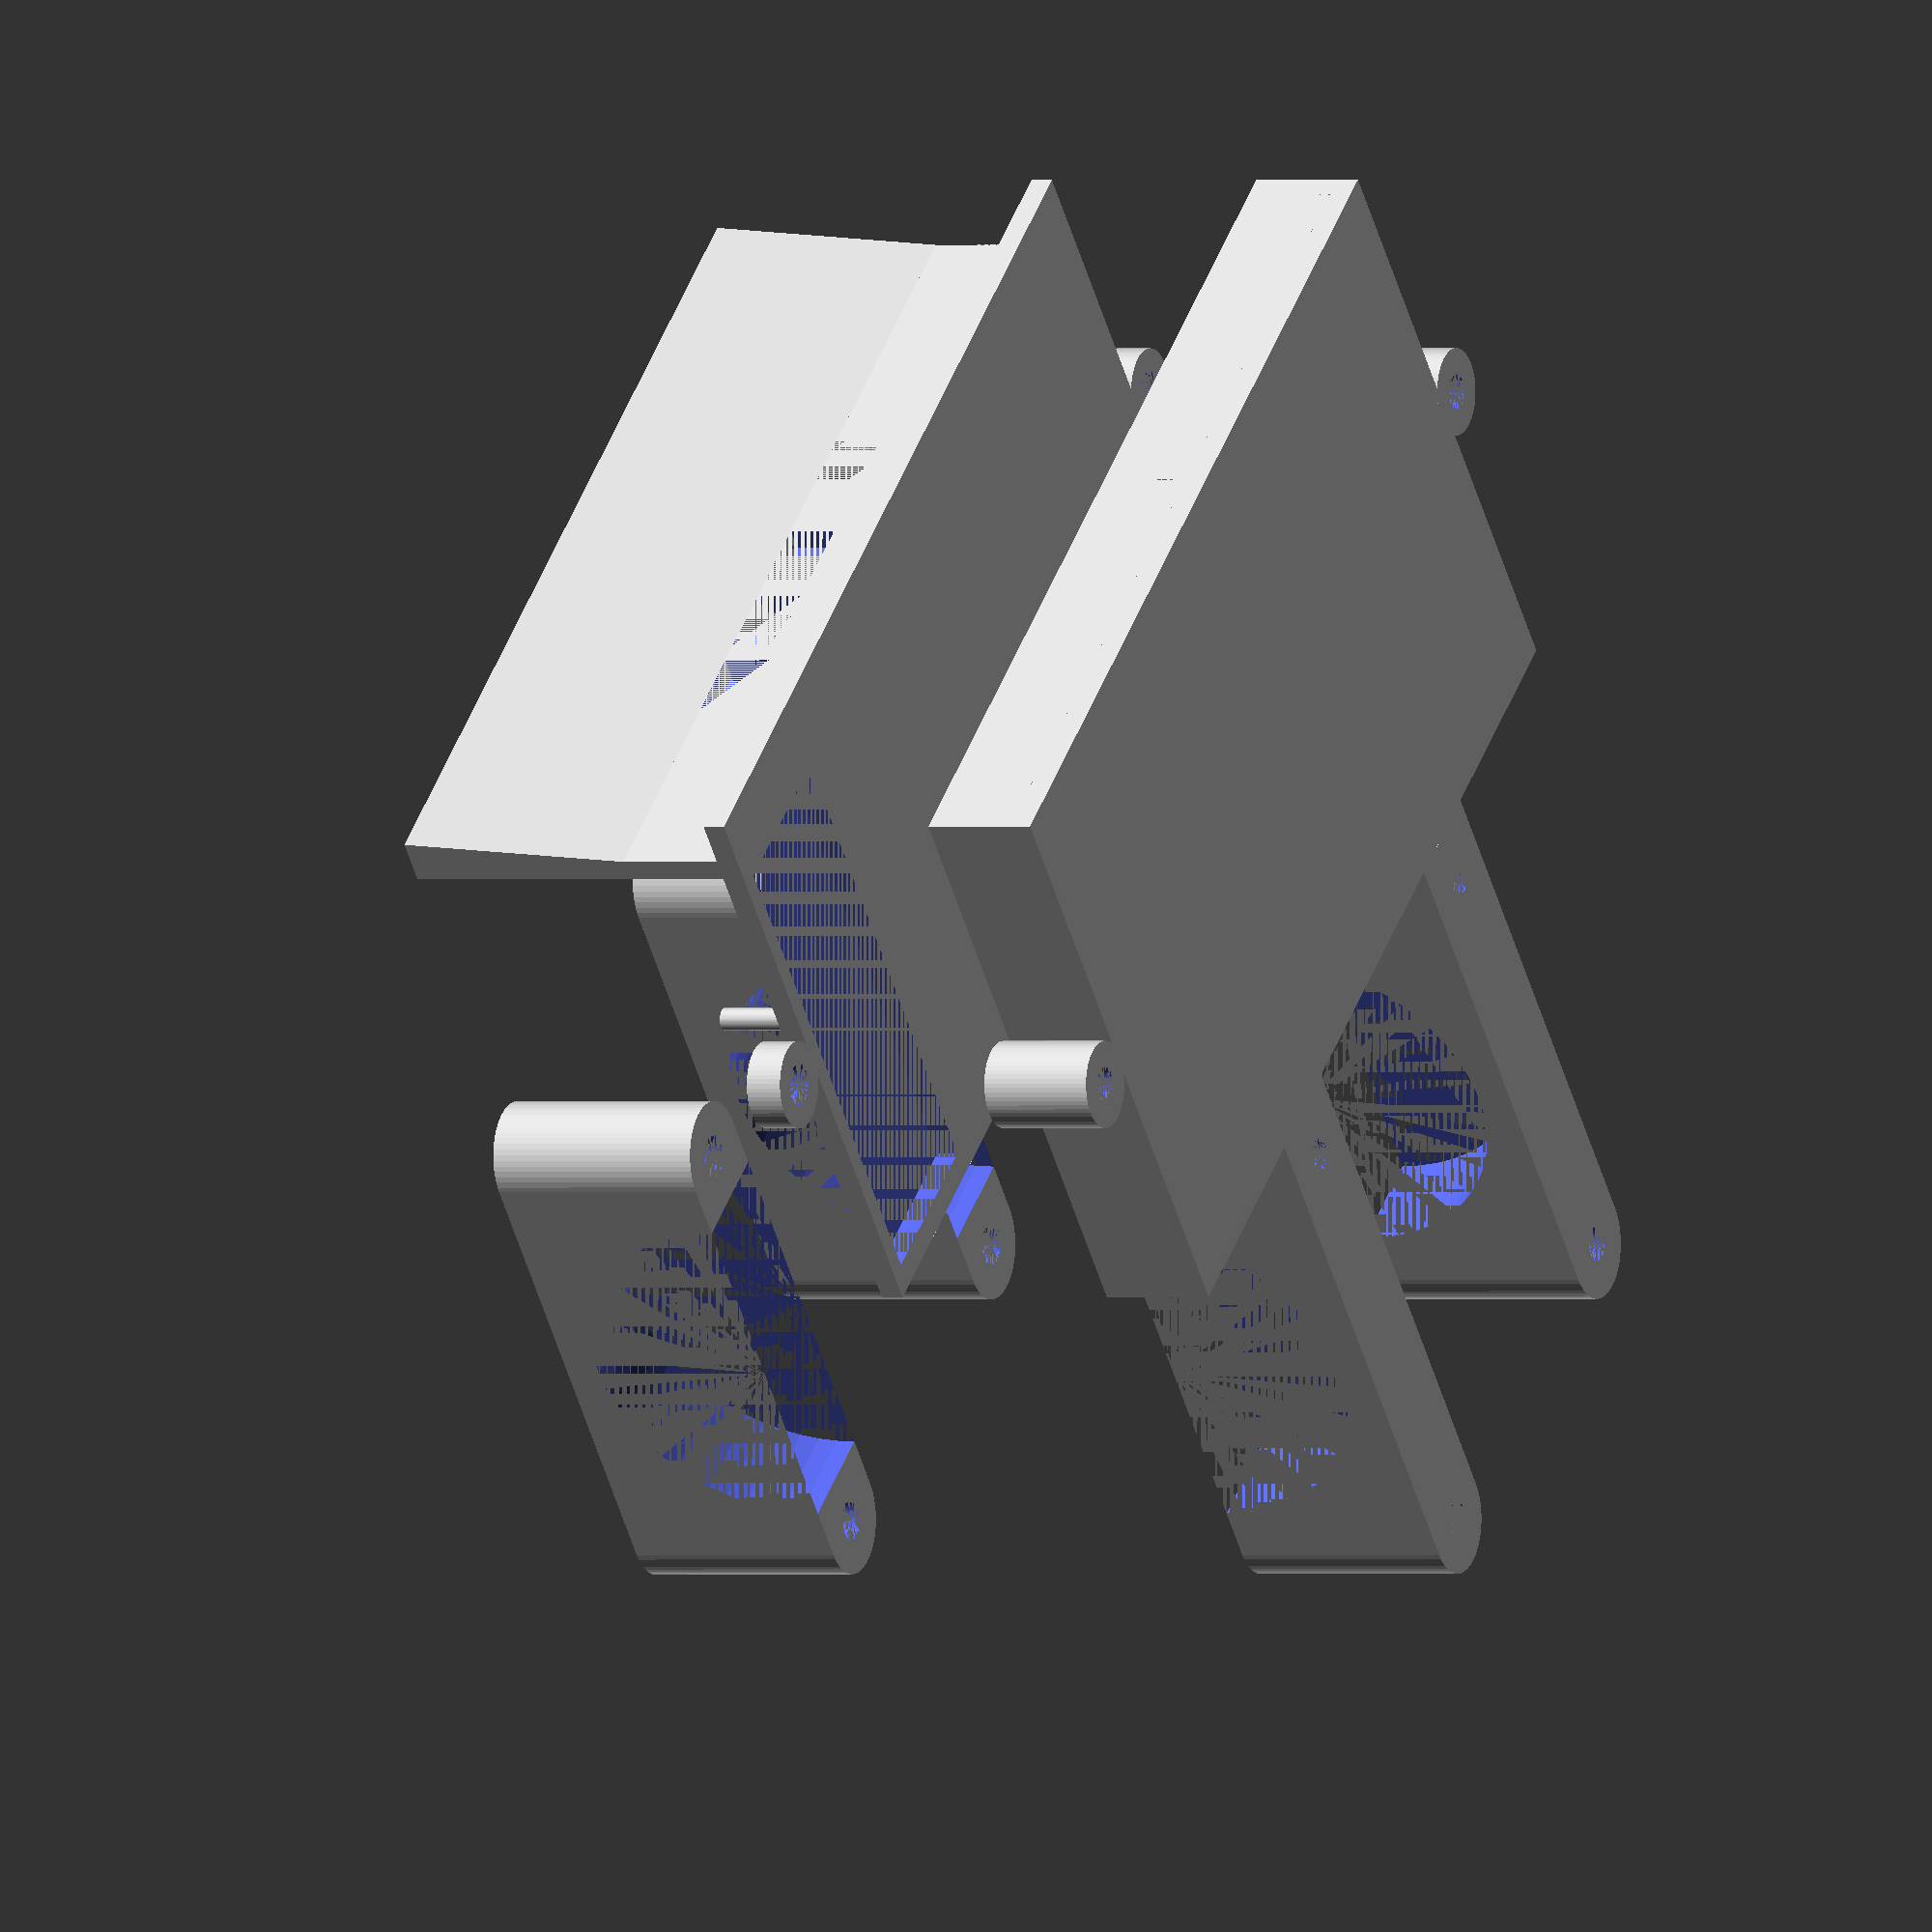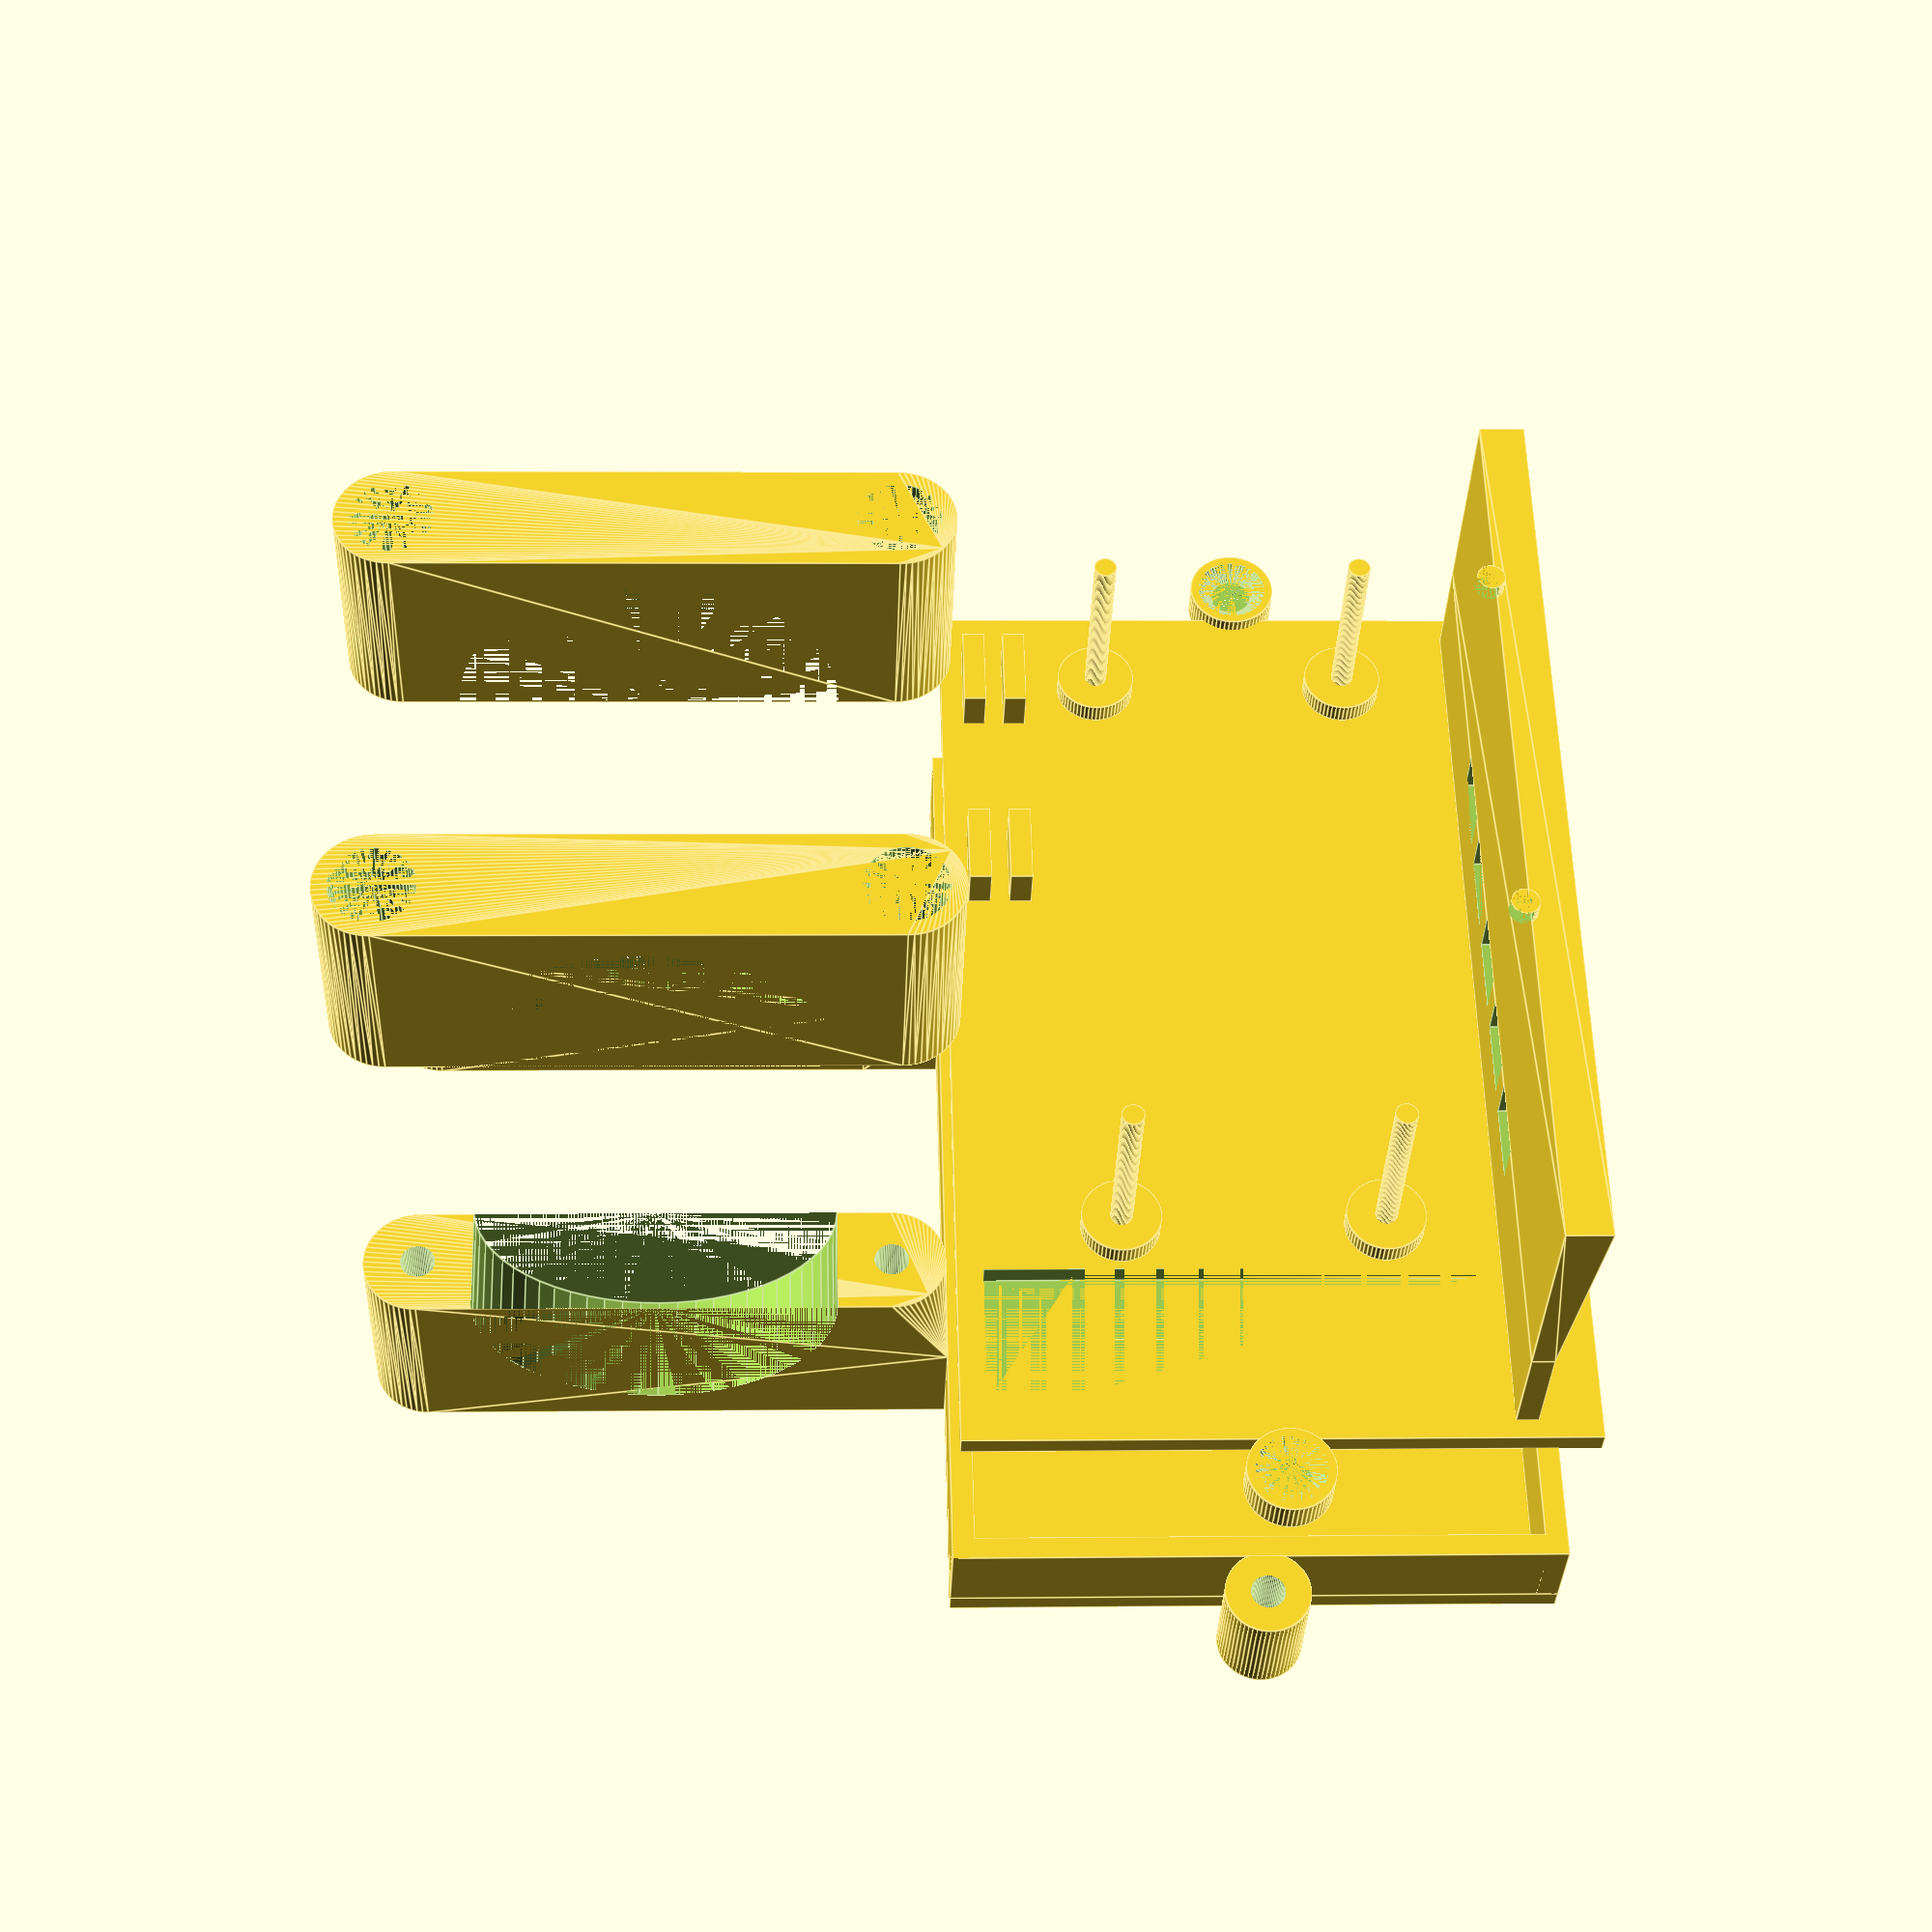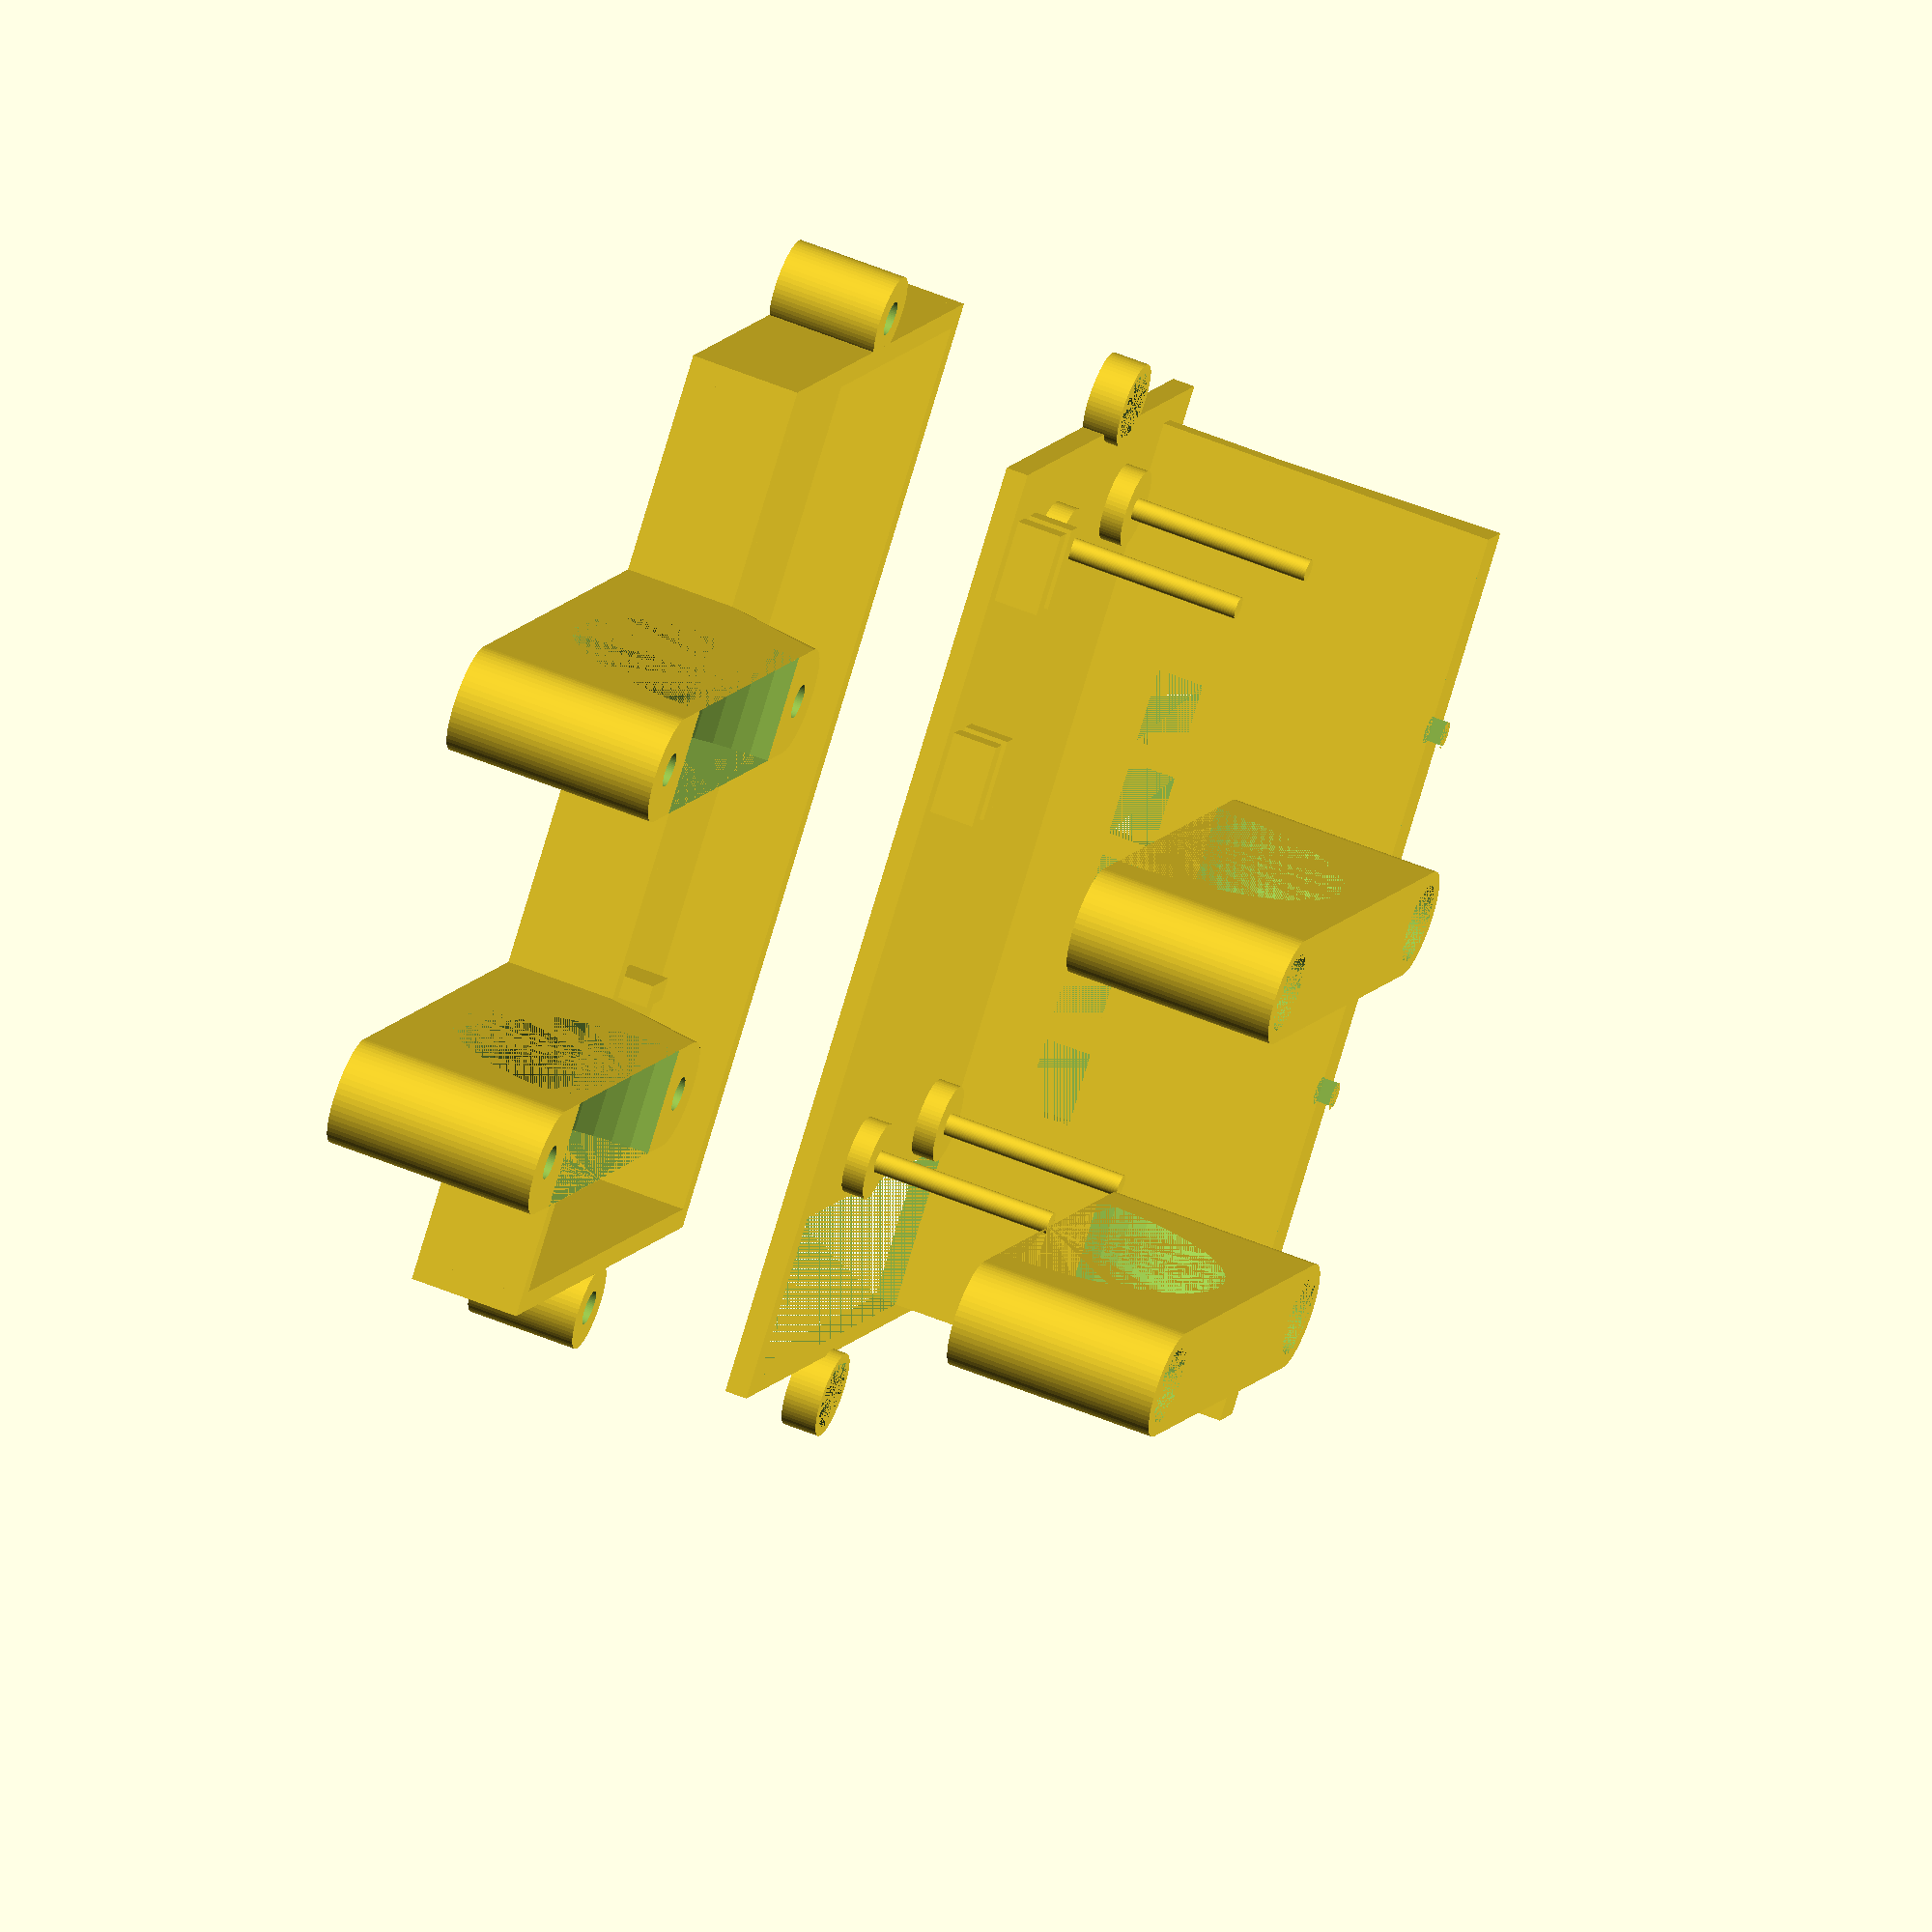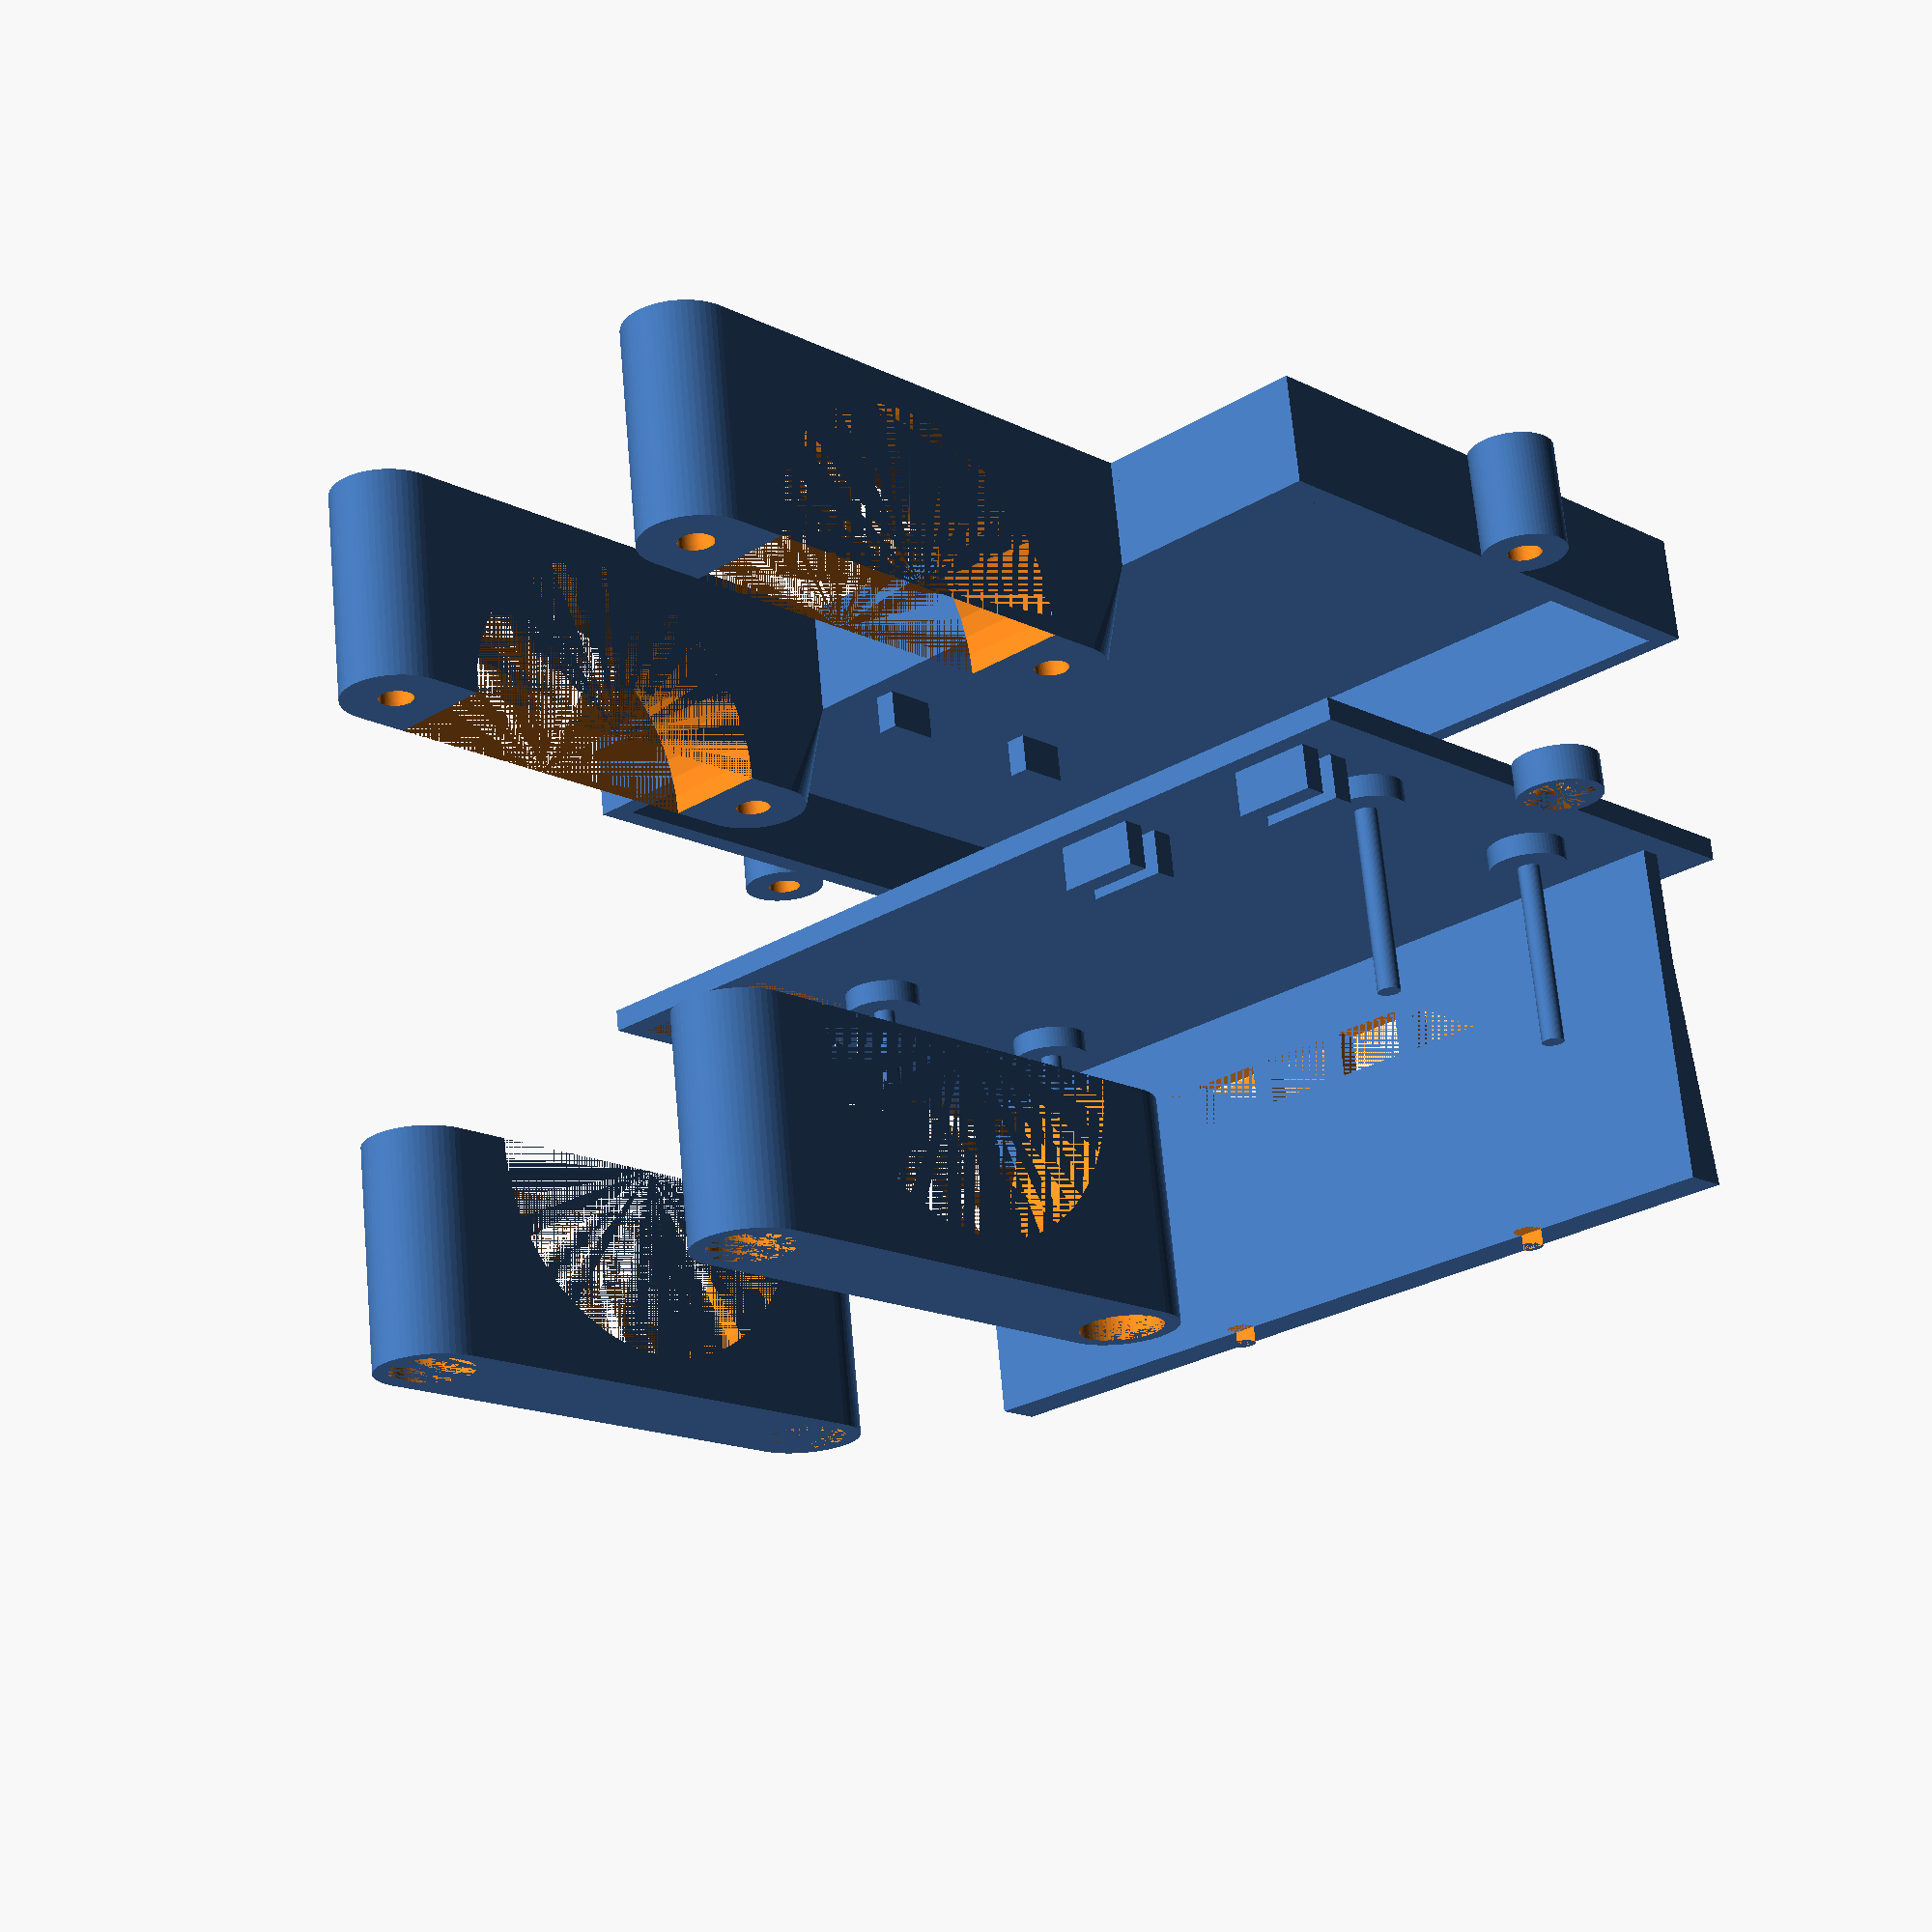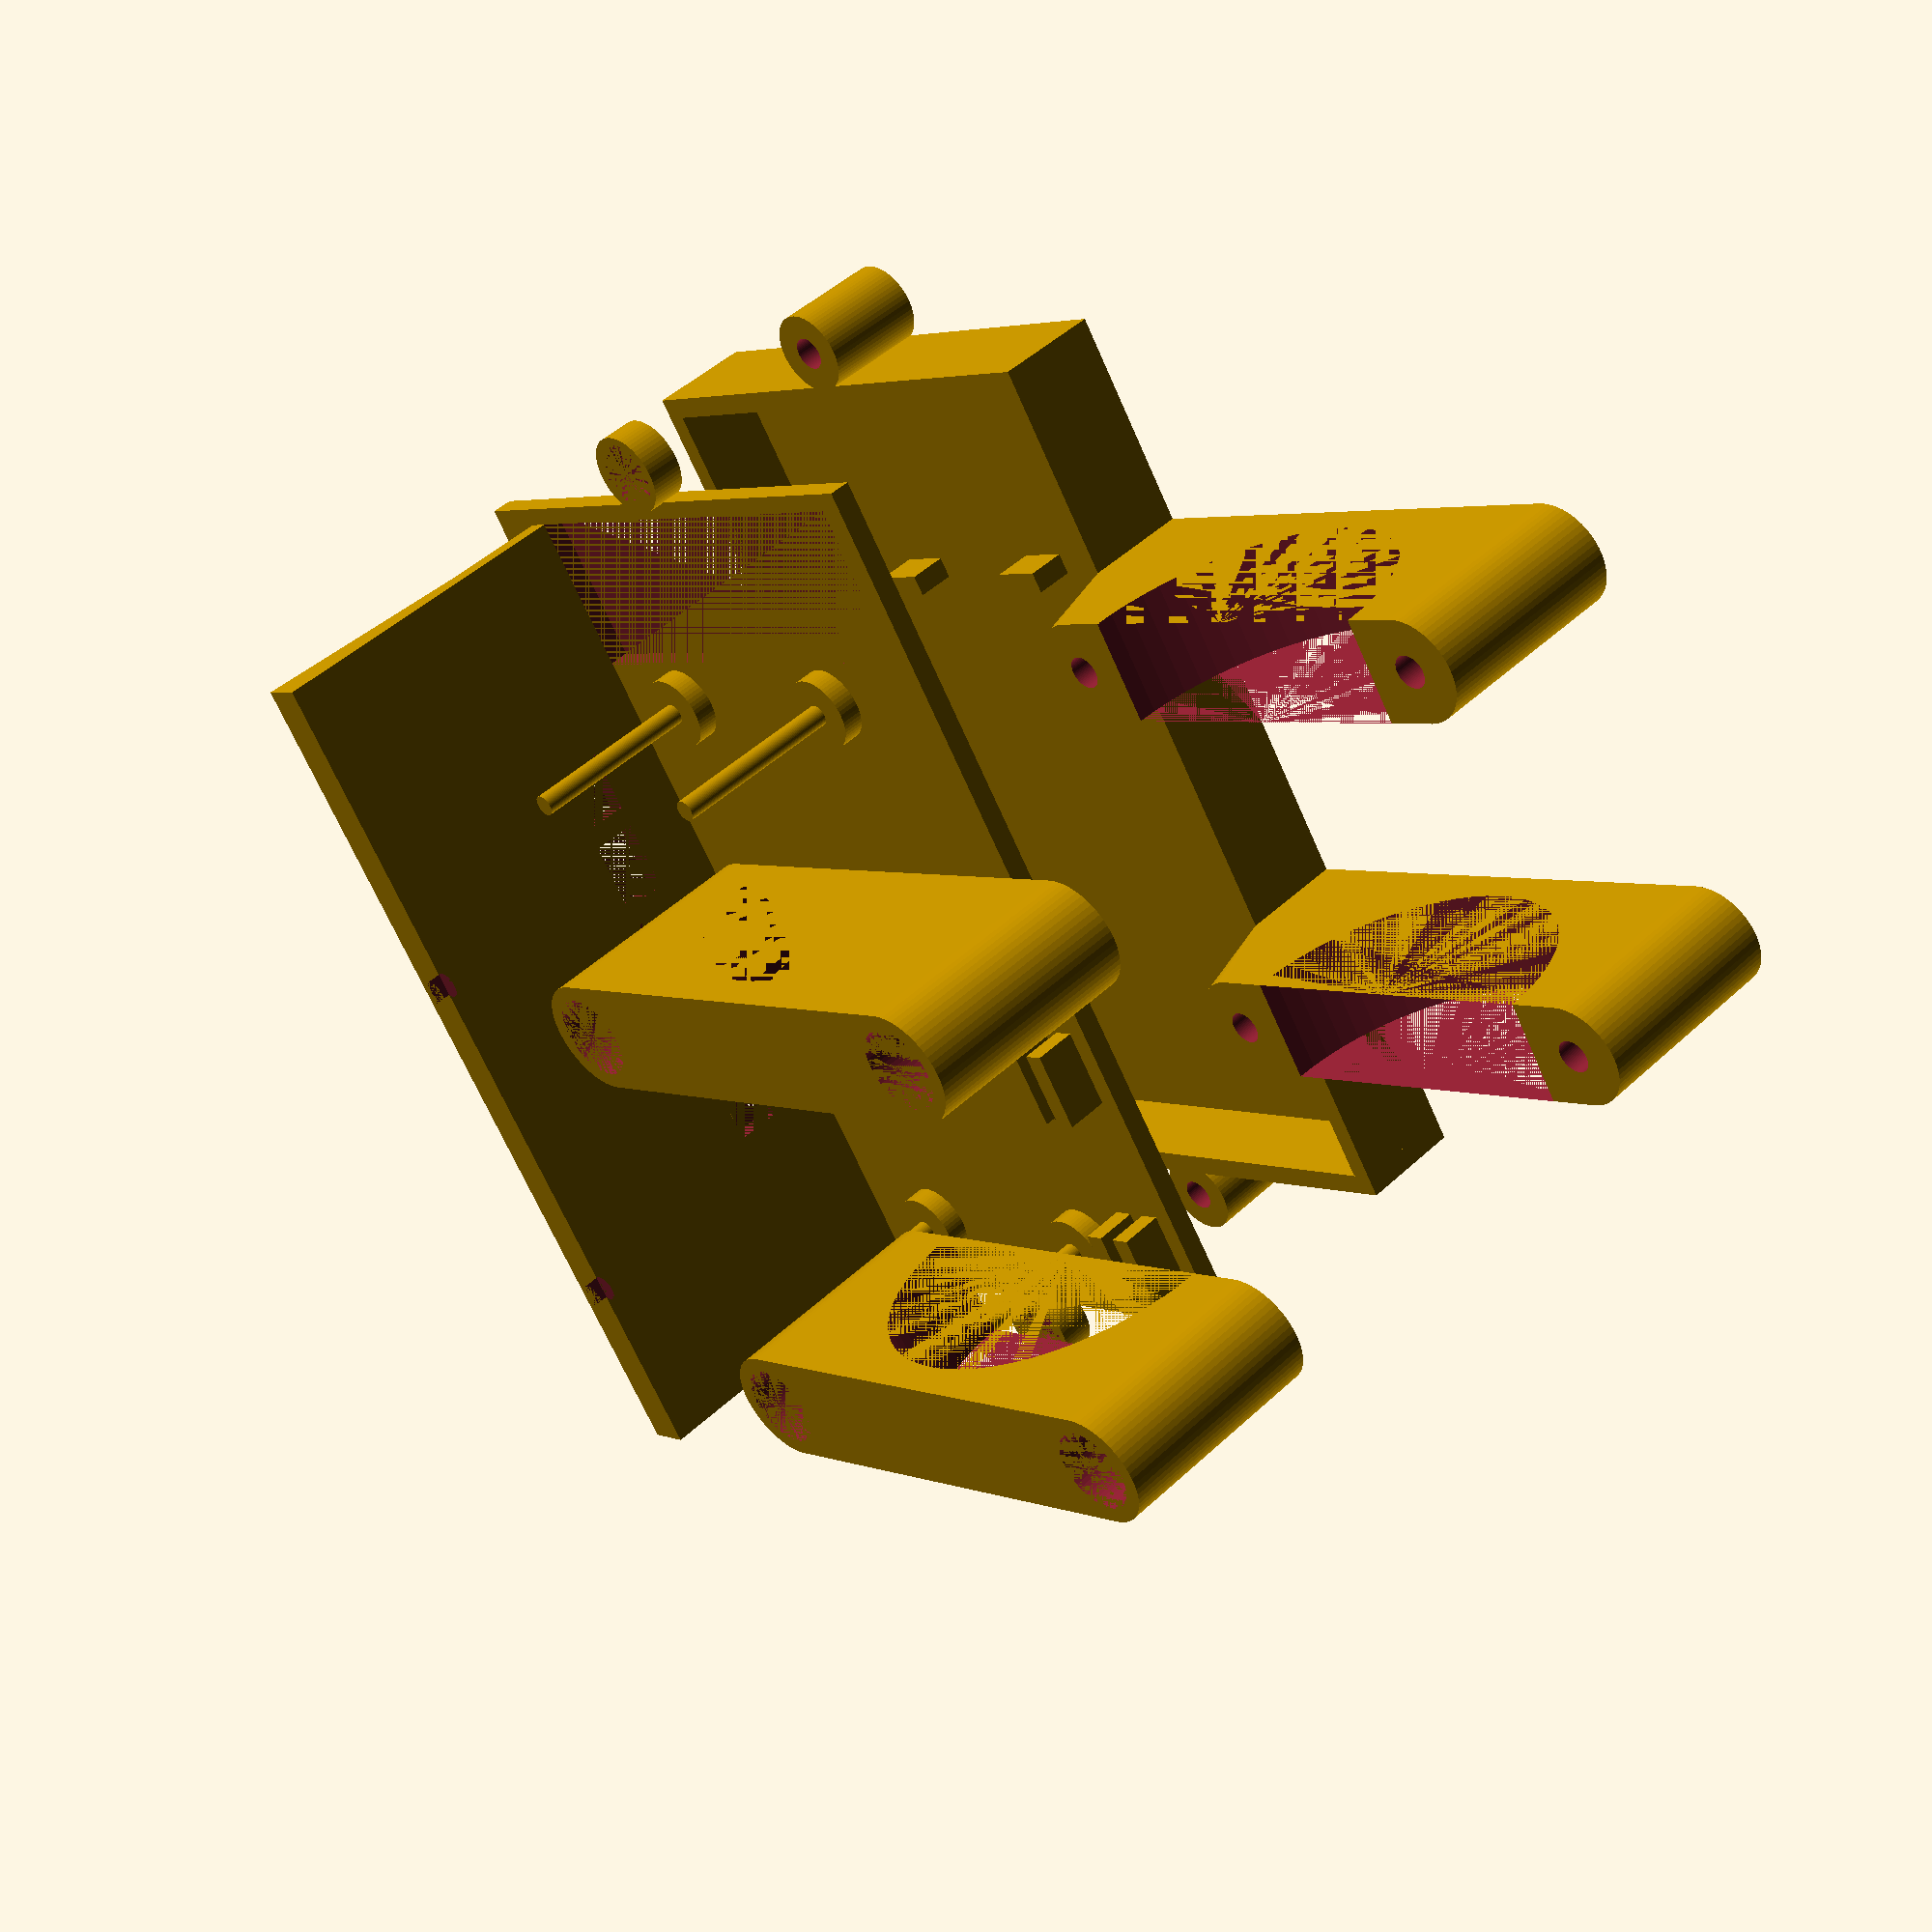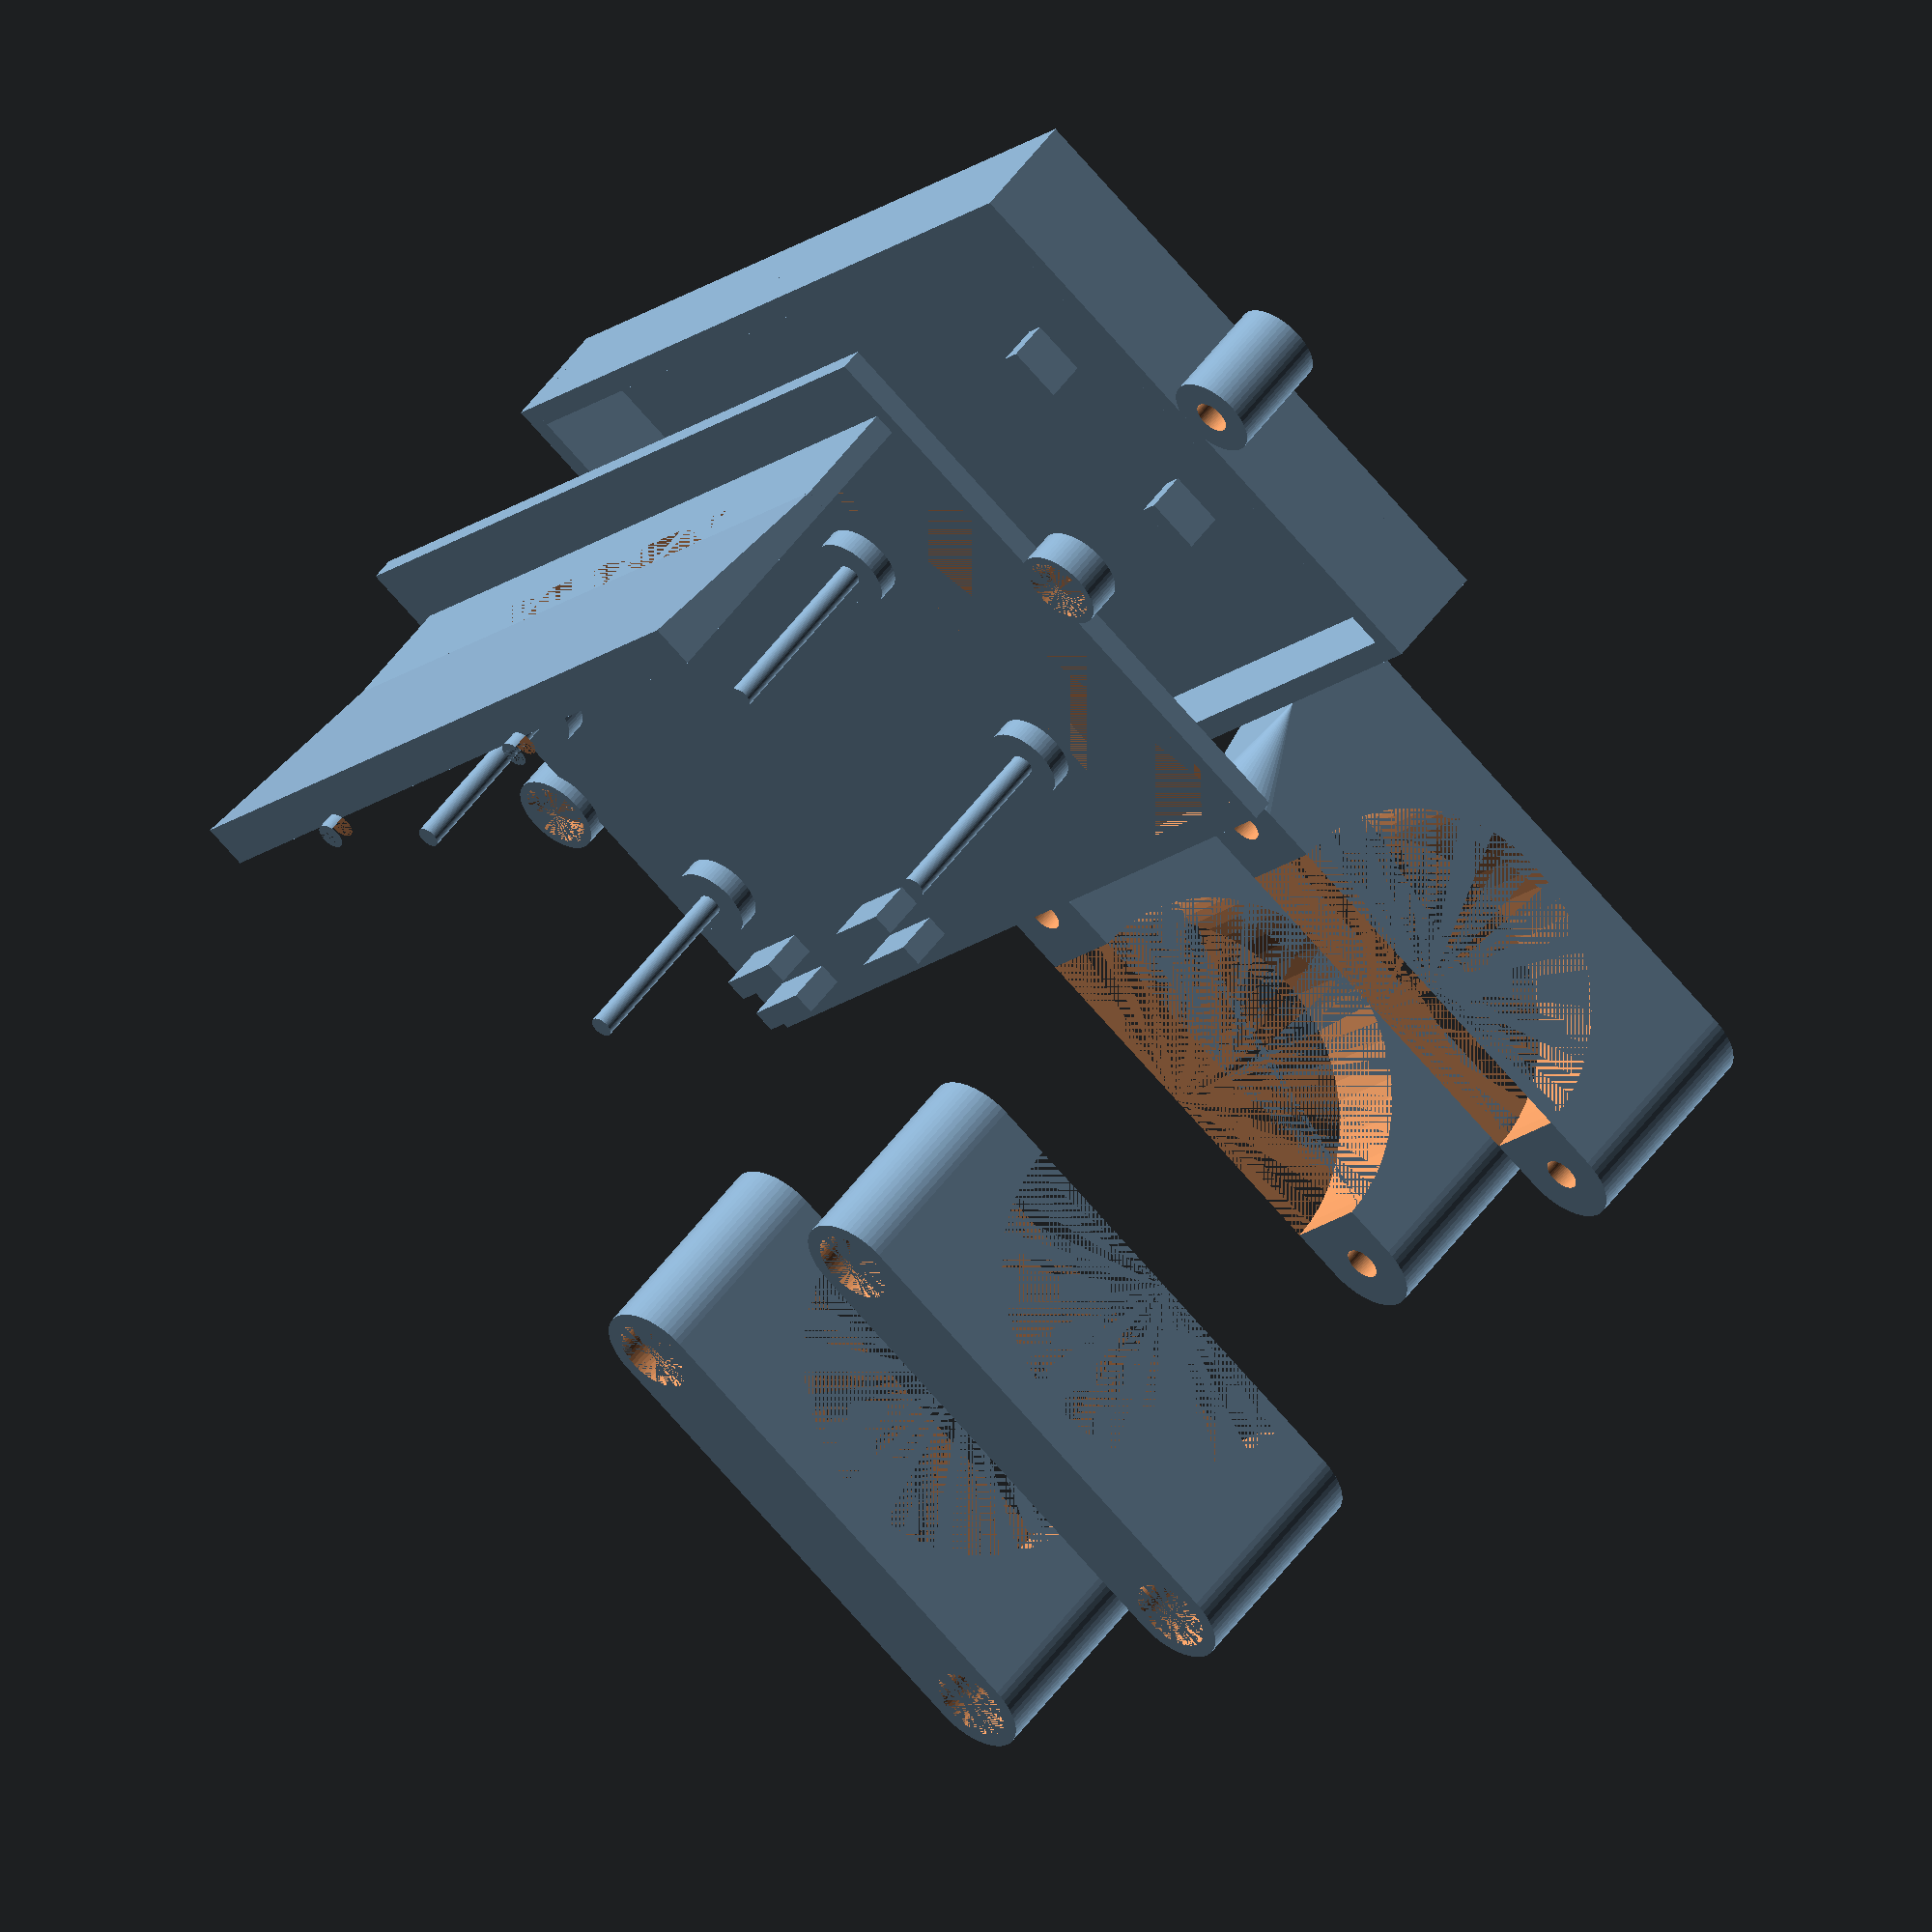
<openscad>
module housing(
  thickness, // general thickness of walls
  pi_rod_radius, // radius of the screw holes on the pi
  pi_rod_height, // height of the rods to pass through the pi, button shim, and the adapter
  pi_rod_spacing_x, // distance from the screw hole centers of the pi along the x axis
  pi_rod_spacing_y, // distance from the screw hole centers of the pi along the y axis
  pi_rod_clearance, // distance from the pi screw hole centers to the edge of the board
  pi_solder_clearance, // height of the solder joints on the underside of the pi
  button_shim_extension, // how much further the button shim sticks out beyond the pi
  button_shim_height, // distance from the bottom of the pi to the bottom of the shim
  button_x, // total width of a button
  button_opening_x, // width of the opening to reveal the button
  button_opening_z, // height of the opening to reveal the button
  button_offset, // distance from button E to its closest side of the board
  display_extension, // how much further the display sticks out beyond the button shim
  display_height, // distance between the bottom of the pi board and the bottom of the display board
  display_guide_radius, // radius of the screw holes on the display board
  display_guide_dist, // distance between the screw holes along the button-side edge
  display_guide_offset_y, // distance between top of the board the screw holes
  display_board_thickness, // thickness of the display board
  battery_length, // length of the battery along the parallel non-wire side
  battery_width, // length of the battery along the side with the wire
  battery_thickness, // smallest dimension of the battery
  battery_guard_ratio, // how much of the available space is consumed by the battery guards
  sd_card_protrusion, // how far out of the board the sd card sits
  gps_board_offset, // how far the center of the GPS board is from the edge of the pi board
  gps_board_width, // how wide the GPS board is against the base of the housing
  gps_board_thickness, // thickness of the GPS board
  gps_usb_width, // how much space should be given to avoid the usb connector
  gps_safe_grip_depth, // how tall the grips can be on the GPS board
  power_cutout, // the width to keep open so the battery housing cavity opens freely
  battery_housing_screw_major_radius, // radius of the screw that connects the battery housing to the main housing, from center to outermost thread
  battery_housing_screw_minor_radius, // radius of the screw that connects the battery housing to the main housing, from center shaft (threads ignored)
  battery_housing_screw_head_radius, // radius of the screw that connects the battery housing to the main housing, from center to the outer most point of the head
  bar_radius, // radius of the bars where the stem is clamped
  bar_clamp_screw_major_radius, // radius of the screw that connects the bar clamp, from center to outermost thread
  bar_clamp_screw_minor_radius, // radius of the screw that connects the bar clamp, from center shaft (threads ignored)
  bar_clamp_screw_head_radius, // radius of the screw that connects the bar clamp, from center to the outer most point of the head
  stem_width, // widest part of the stem at the front of the clamp on the bars
  stem_clearance, // how far forward the stem protrudes off the bars
  explode = 20, // (view only) separation between components when rendering
  component = "ALL"  // Which part to render
) {
  pi_offset_y = gps_board_thickness/2 + thickness + gps_board_offset;
  inner_y = pi_offset_y + button_shim_extension + $tolerance + pi_rod_spacing_y + 2*pi_rod_clearance;
  pi_length_x = pi_rod_spacing_x + 2*pi_rod_clearance;
  pi_offset_x = sd_card_protrusion;
  inner_x = sd_card_protrusion + pi_length_x + $tolerance + power_cutout;

  joining_plane_x = max(inner_x, battery_length + $tolerance);
  joining_plane_y = max(inner_y, battery_width + $tolerance);

  module battery_housing_screw_housing(component) {
    screw_housing(
      battery_thickness + $tolerance + thickness,
      0,
      thickness,
      battery_housing_screw_major_radius,
      battery_housing_screw_minor_radius,
      battery_housing_screw_head_radius,
      component,
      align = "HEAD"
    );
  }

  module bc(component) {
    bar_clamp(
      1.5*thickness,
      bar_radius,
      bar_clamp_screw_major_radius,
      bar_clamp_screw_minor_radius,
      bar_clamp_screw_head_radius,
      stem_clearance,
      thickness + battery_thickness + $tolerance,
      component = component,
      is_stacked = true
    );
  }

  module bc_pair(component) {
    for (i = [-1,1])
      translate([0, i * (stem_width + $tolerance)/2, 0])
        mirror([0, (i + 1)/2, 0])
          bc(component);
  }

  translate([-$tolerance/2, -$tolerance/2, -thickness - battery_thickness -$tolerance - explode]) {
    if (component == "BATTERY" || component == "ALL") {
      translate([-thickness, -thickness, -thickness]) {
        cube([joining_plane_x + 2*thickness, joining_plane_y + 2*thickness, thickness]);

        for (i = [0,1])
          translate([(1 - i) * (joining_plane_x + 2 * thickness) + $tolerance/2, joining_plane_y/2 + thickness + $tolerance/2, 0])
            rotate([0, 0, i * 180])
              battery_housing_screw_housing("BOTTOM");
      }

      translate([joining_plane_x/2, -thickness, -thickness])
        rotate([0, 0, -90])
          bc_pair("BOTTOM");

      for (i = [0,1])
        translate([-thickness, i*(joining_plane_y + thickness) - thickness, 0])
          cube([joining_plane_x + 2*thickness, thickness, battery_thickness + $tolerance]);

      for (i = [0,1])
        translate([battery_length * ((i+1) * (1 - battery_guard_ratio)/3 + i * battery_guard_ratio/2) + $tolerance/2, battery_width + $tolerance, 0])
          cube([battery_length * battery_guard_ratio/2, thickness, battery_thickness/2]);

      for (i = [0,1])
        translate([i*(joining_plane_x + thickness) - thickness, -thickness, 0])
          cube([thickness, joining_plane_y + 2*thickness, battery_thickness + $tolerance]);

      for (i = [0,1])
        translate([battery_length + $tolerance, battery_width * ((i+1) * (1 - battery_guard_ratio)/3 + i * battery_guard_ratio/2) + $tolerance/2, 0])
          cube([thickness, battery_width * battery_guard_ratio/2, battery_thickness/2]);
      }

      if (component == "ALL")
        translate([joining_plane_x/2, -thickness, -thickness + 2*explode])
          rotate([0, 0, -90])
            bc_pair("TOP");

      if (component == "BAR_CLAMP_TOP")
        bc("TOP");
    }

  if (component == "MAIN" || component == "ALL") {
    translate([0, 0, -thickness]) {
      difference() {
        translate([-thickness - $tolerance/2, -thickness - $tolerance/2, 0])
          cube([joining_plane_x + 2*thickness, joining_plane_y + 2*thickness, thickness]);
        translate([inner_x - power_cutout, 0, 0])
          cube([power_cutout, inner_y, thickness]);
      }

      for (i = [0,1])
        translate([(1 - i) * (joining_plane_x + 2 * thickness) - thickness, joining_plane_y/2, 0])
          rotate([0, 0, i * 180])
            battery_housing_screw_housing("TOP");
    }

    translate([pi_offset_x + pi_rod_clearance, pi_offset_y + pi_rod_clearance, 0])
      for (x = [0, 1])
        for (y = [0, 1])
          translate([x*pi_rod_spacing_x, y*pi_rod_spacing_y, 0]) {
            cylinder(pi_rod_height + pi_solder_clearance, pi_rod_radius - $tolerance/2, pi_rod_radius - $tolerance/2);
            cylinder(pi_solder_clearance, pi_rod_clearance, pi_rod_clearance);
          }

    translate([0, inner_y - $tolerance/2, 0])
      button_wall(
        thickness,
        joining_plane_x,
        display_height + pi_solder_clearance,
        button_x,
        button_opening_x,
        button_opening_z,
        pi_offset_x + button_offset,
        button_shim_height + pi_solder_clearance,
        display_extension,
        display_guide_radius,
        display_board_thickness,
        display_guide_dist,
        display_guide_offset_y,
        pi_offset_x + pi_length_x/2
      );

    translate([pi_offset_x, 0, 0])
      board_grips(thickness, gps_board_thickness, gps_board_width, gps_usb_width, gps_safe_grip_depth);
  }
}

module button_wall(
  thickness, // wall thickness
  length, // how long the wall should be
  height, // height of the wall _excluding_ the display guides
  button_x, // total width of a button
  button_opening_x, // width of the button opening
  button_opening_z, // width of the button opening
  button_offset_x, // offset for the buttons
  button_offset_z, // offset for the buttons
  extension, // how much further the top of the wall should extend
  display_guide_radius, // radius of the screw holes on the display board
  display_guide_thickness, // thickness of the display board
  display_guide_dist, // distance between the screw holes along the button-side edge
  display_guide_offset_y, // distance between top of the board the screw holes
  display_board_center_offset // how far the center of the display board is from the origin
) {
  difference() {
    cube([length, thickness, button_offset_z + button_opening_z]);
    for (i = [0:4]) {
      translate([i * button_x + thickness + button_offset_x, 0, button_offset_z])
        cube([button_opening_x, thickness, button_opening_z]);
    }
  }

  button_shim_bottom_to_display_bottom = height - button_offset_z - button_opening_z;

  translate([0, 0, button_offset_z + button_opening_z])
  rotate([90, 0, 0])
  rotate([0, 90, 0])
  linear_extrude(length)
    polygon(
      [ [0,0]
      , [0, button_shim_bottom_to_display_bottom]
      , [thickness + extension, button_shim_bottom_to_display_bottom]
      , [thickness, 0]
      ]
    );

  // TODO: shallow as possible overhang to support the guides
  translate([0, -display_guide_radius, height])
    difference () {
      for(i = [-1,1])
        translate([display_board_center_offset + i * display_guide_dist/2, extension - display_guide_offset_y + thickness, 0])
          cylinder(display_guide_thickness, display_guide_radius - $tolerance/2, display_guide_radius - $tolerance/2);
      translate([0, -display_guide_radius, 0])
        cube([2*display_board_center_offset, 2*display_guide_radius, display_guide_thickness]);

    }
}

module board_grips(
  thickness,
  board_thickness,
  length,
  gap_width,
  grip_height,
  center=false
) {
  translate([center ? 0 : length/2, center ? 0 : board_thickness/2 + thickness, 0])
  for (i = [0:3])
  mirror([floor(i / 2), 0, 0])
    mirror([0, i % 2, 0])
      translate([gap_width/2, (board_thickness + $tolerance)/2, 0])
        cube([(length - gap_width)/2, thickness, grip_height]);
}

module screw_housing(
  screwed_depth,
  insert_depth,
  thickness,
  major_radius,
  minor_radius,
  head_radius,
  component = "BOTTOM",
  is_stacked = false,
  is_flipped = false,
  align = "CENTER",
  mode = "COMPOSITE"
) {
  head_depth = head_radius - major_radius;
  true_insert_depth = max(head_depth + thickness, insert_depth);
  depth = screwed_depth + true_insert_depth;
  excess_depth = true_insert_depth - head_depth - thickness;
  alignment
    = align == "MINOR"
      ? minor_radius + $tolerance /2
    : align == "MAJOR"
      ? major_radius + $tolerance/2
    : align == "HEAD"
      ? head_radius + $tolerance/2
    : 0
    ;

  module bottom_positive() {
      cylinder(screwed_depth, major_radius + thickness + $tolerance/2, major_radius + thickness + $tolerance/2);
  }

  module bottom_negative() {
    cylinder(depth, minor_radius + $tolerance/2, minor_radius + $tolerance/2);
  }

  module top_positive() {
      cylinder(true_insert_depth, major_radius + thickness + $tolerance/2, major_radius + thickness + $tolerance/2);
  }

  module top_negative() {
    cylinder(thickness, major_radius + $tolerance/2, major_radius + $tolerance/2);
    translate([0, 0, thickness]) {
      cylinder(head_depth, major_radius + $tolerance/2, head_radius + $tolerance/2);
      translate([0, 0, head_depth])
        cylinder(excess_depth, head_radius + $tolerance/2, head_radius + $tolerance/2);
    }
  }

  module difference_mode(m = "COMPOSITE") {
    if (m == "NEGATIVE") {
      children(1);
    } else {
      difference() {
        children(0);
        if (m == "COMPOSITE")
          children(1);
      }
    }
  }

  translate ([alignment, 0, 0]) {
    if (component == "BOTTOM")
      translate([0, 0, is_stacked && is_flipped ? true_insert_depth : 0])
        difference_mode(mode) {
          bottom_positive();
          bottom_negative();
        }
    if (component == "TOP")
      translate([0, 0, is_stacked && !is_flipped ? screwed_depth : 0])
        translate([0, 0, is_flipped ? true_insert_depth : 0])
          mirror([0, 0, is_flipped ? 1 : 0])
            difference_mode(mode) {
              top_positive();
              top_negative();
            }
  }
}

module bar_clamp(
  thickness,
  bar_radius,
  screw_major_radius,
  screw_minor_radius,
  screw_head_radius,
  joint_clearance,
  joint_height,
  is_stacked = false,
  component = "ALL",
  explode = 20
) {
  // This is an unfortunate coupling to the screw module :/
  width = 2*(screw_major_radius + thickness) + $tolerance;
  true_inner_radius = bar_radius + $tolerance/2;
  outer_radius = thickness + true_inner_radius;

  module screw(mode, component) {
    screw_housing(outer_radius, outer_radius, thickness, screw_major_radius, screw_minor_radius, screw_head_radius, component = component, align = "MAJOR", mode = mode, is_flipped = true);
  }

  module double() {
    for(i = [0:1])
      translate([(1-i)*outer_radius*2, width/2, 0])
        mirror([i,0,0])
          children(0);
  }

  module x(c) {
    difference() {
      hull(){
        double()
          screw("POSITIVE", component = c);

        if (c == "BOTTOM")
          mirror([1, 0, 0])
            cube([joint_clearance - thickness, width, joint_height]);
      }
      double()
        screw("NEGATIVE", component = c);
      translate([outer_radius, 0, outer_radius])
        rotate([-90, 0, 0])
          cylinder(width, true_inner_radius, true_inner_radius);
    }
  }

  translate([joint_clearance - thickness, 0, 0]) {
    if (component == "BOTTOM" || component == "ALL")
      x("BOTTOM");

    if (component == "TOP" || component == "ALL")
      translate([0, 0, (component == "ALL" ? explode : 0) + (component == "ALL" || is_stacked ? 2*outer_radius : 0)])
        mirror([0, 0, component == "ALL" || is_stacked ? 1 : 0])
          x("TOP");
  }
}

housing(
  thickness = 2,
  pi_rod_radius = (2.75 - 0.05)/2,
  pi_rod_height = 16.5,
  pi_rod_spacing_x = 58,
  pi_rod_spacing_y = 23,
  pi_rod_clearance = 3.5,
  pi_solder_clearance = 2,
  button_shim_extension = 6,
  button_shim_height = 4,
  button_x = 8.7,
  button_opening_x = 6.7,
  button_opening_z = 4.25,
  button_offset = 16.75,
  display_extension = 2,
  display_height = 29,
  display_guide_radius = 1.6,
  display_guide_dist = 34,
  display_guide_offset_y = 3,
  display_board_thickness = 1.5,
  battery_length = 60,
  battery_width = 50,
  battery_thickness = 7.25,
  battery_guard_ratio = 0.2,
  sd_card_protrusion = 7/3,
  gps_board_offset = 6,
  gps_board_width = 82/3,
  gps_board_thickness = 1,
  gps_usb_width = 12.5,
  gps_safe_grip_depth = 4,
  power_cutout = 15,
  battery_housing_screw_major_radius = 1.5, // M3*12
  battery_housing_screw_minor_radius = 1.2,
  battery_housing_screw_head_radius = 2.75,
  bar_radius = 31.8/2,
  bar_clamp_screw_major_radius = 1.5, // M3*12
  bar_clamp_screw_minor_radius = 1.2,
  bar_clamp_screw_head_radius = 3.2,
  stem_width = 46,
  stem_clearance = 10,
  $fn=60,
  $tolerance = 0.7
);

</openscad>
<views>
elev=0.1 azim=40.9 roll=116.0 proj=o view=solid
elev=33.5 azim=88.6 roll=358.1 proj=p view=edges
elev=122.4 azim=316.7 roll=247.0 proj=o view=solid
elev=110.6 azim=316.4 roll=185.2 proj=p view=wireframe
elev=312.7 azim=236.4 roll=43.6 proj=p view=solid
elev=126.5 azim=125.6 roll=144.5 proj=o view=wireframe
</views>
